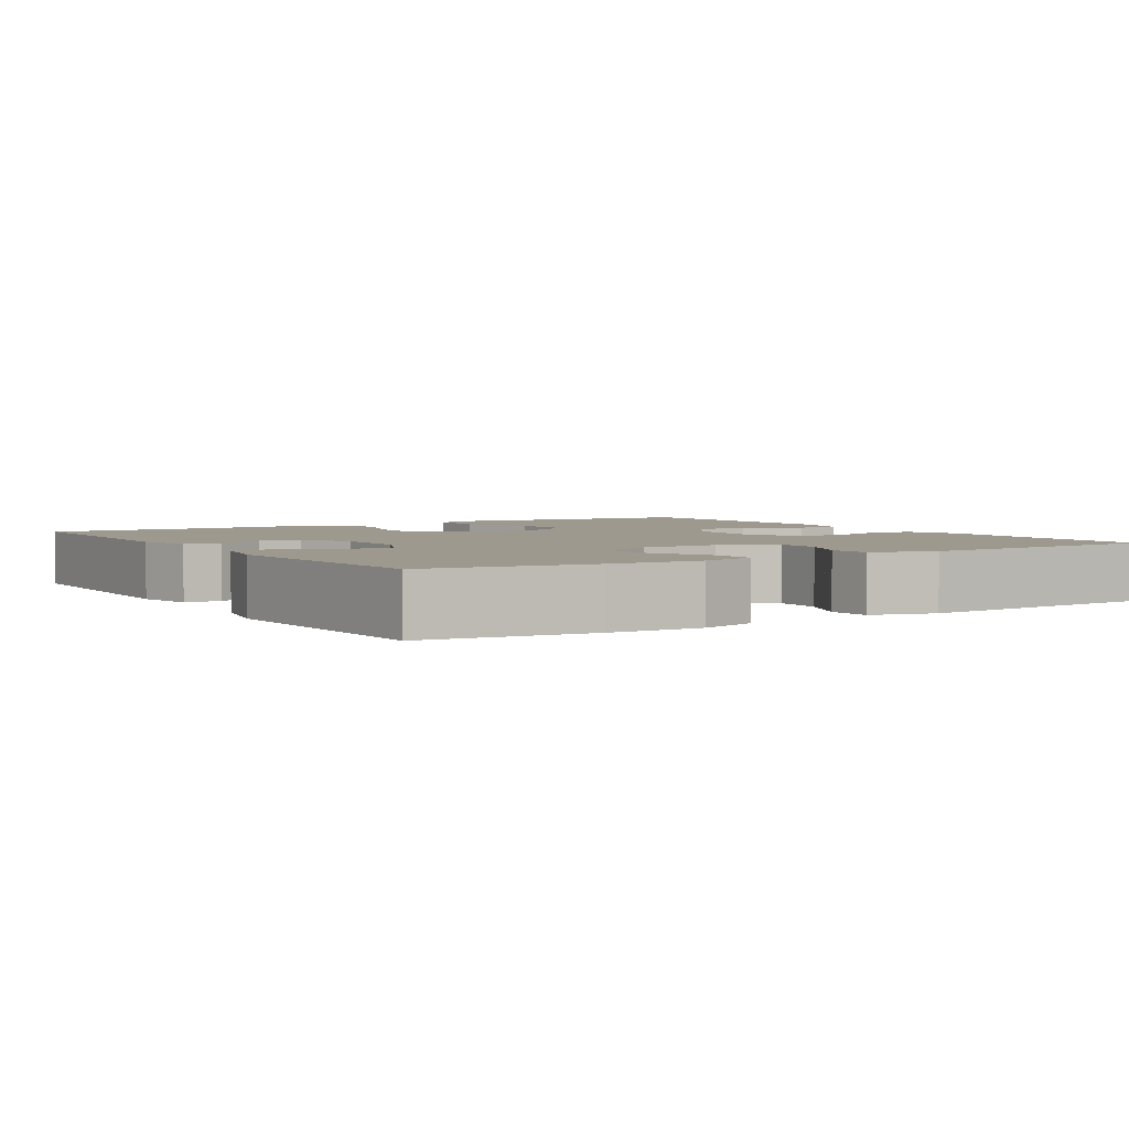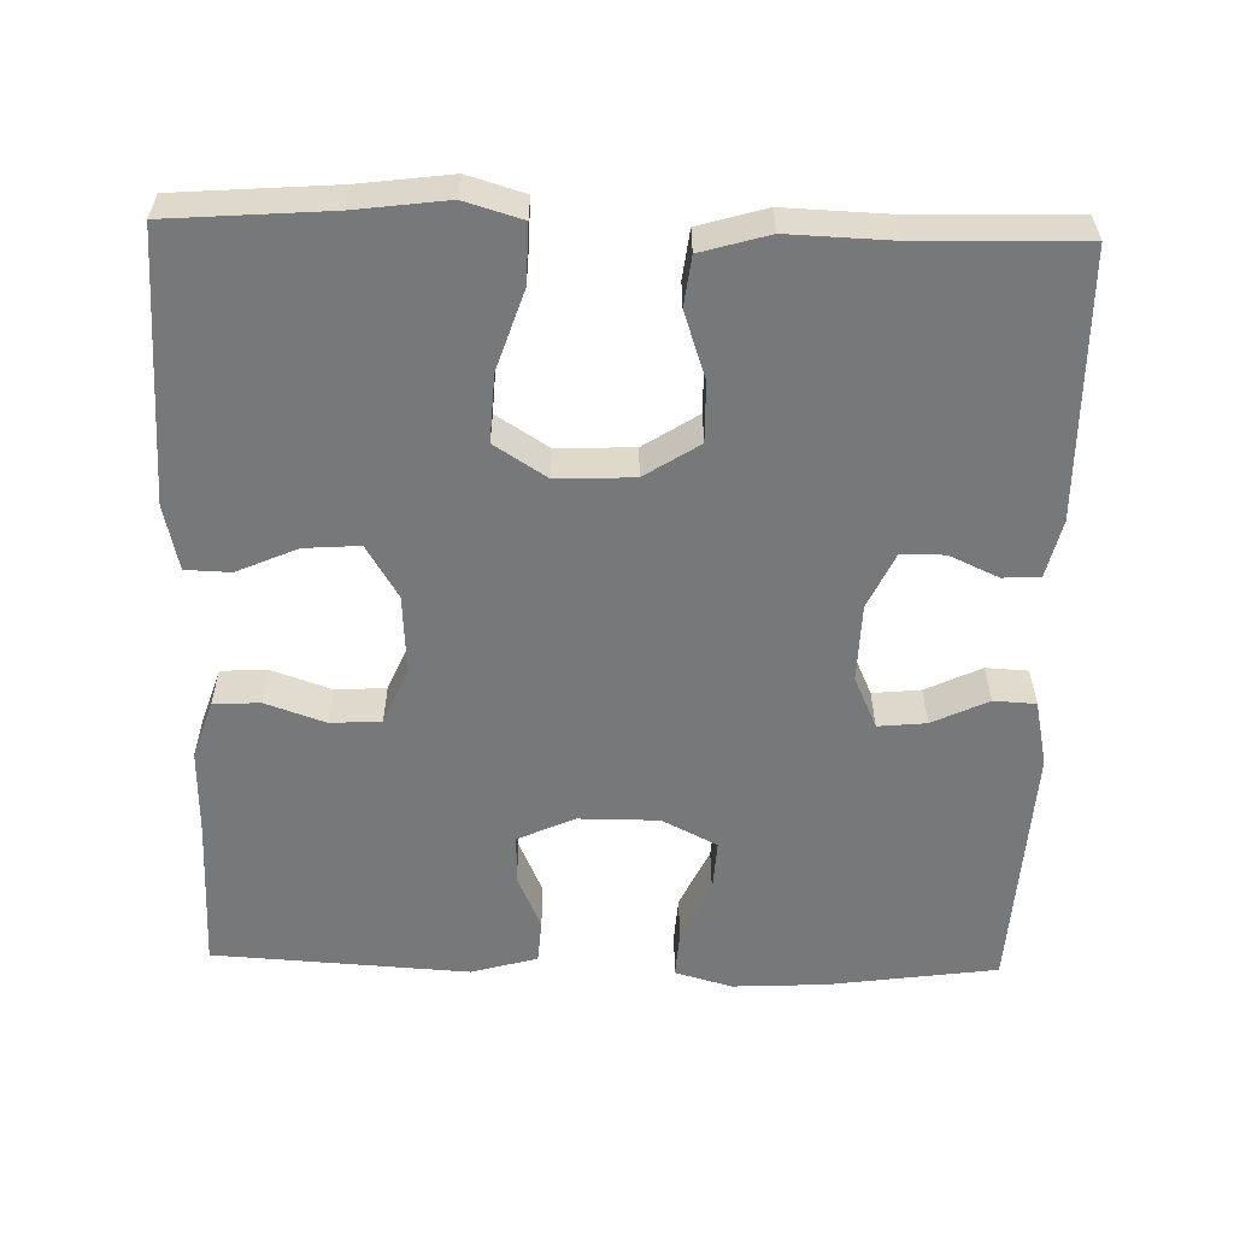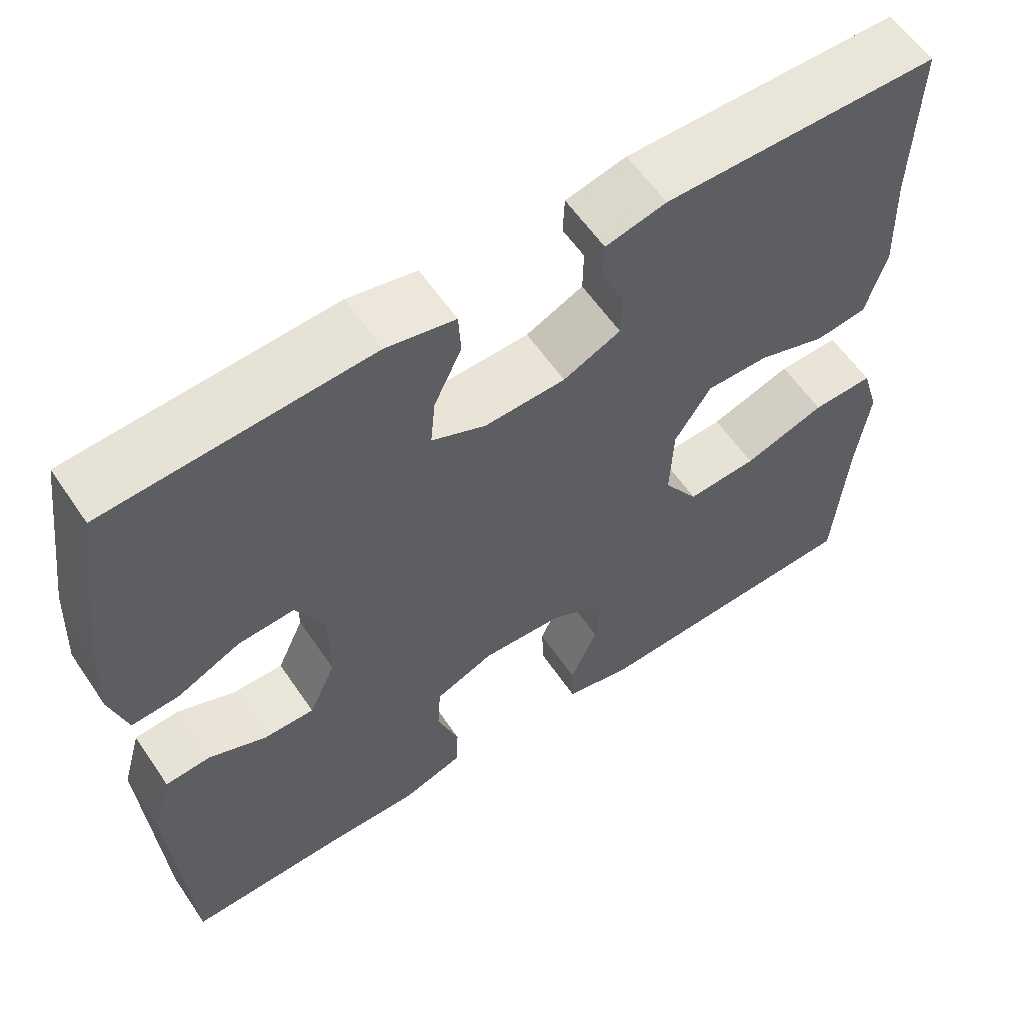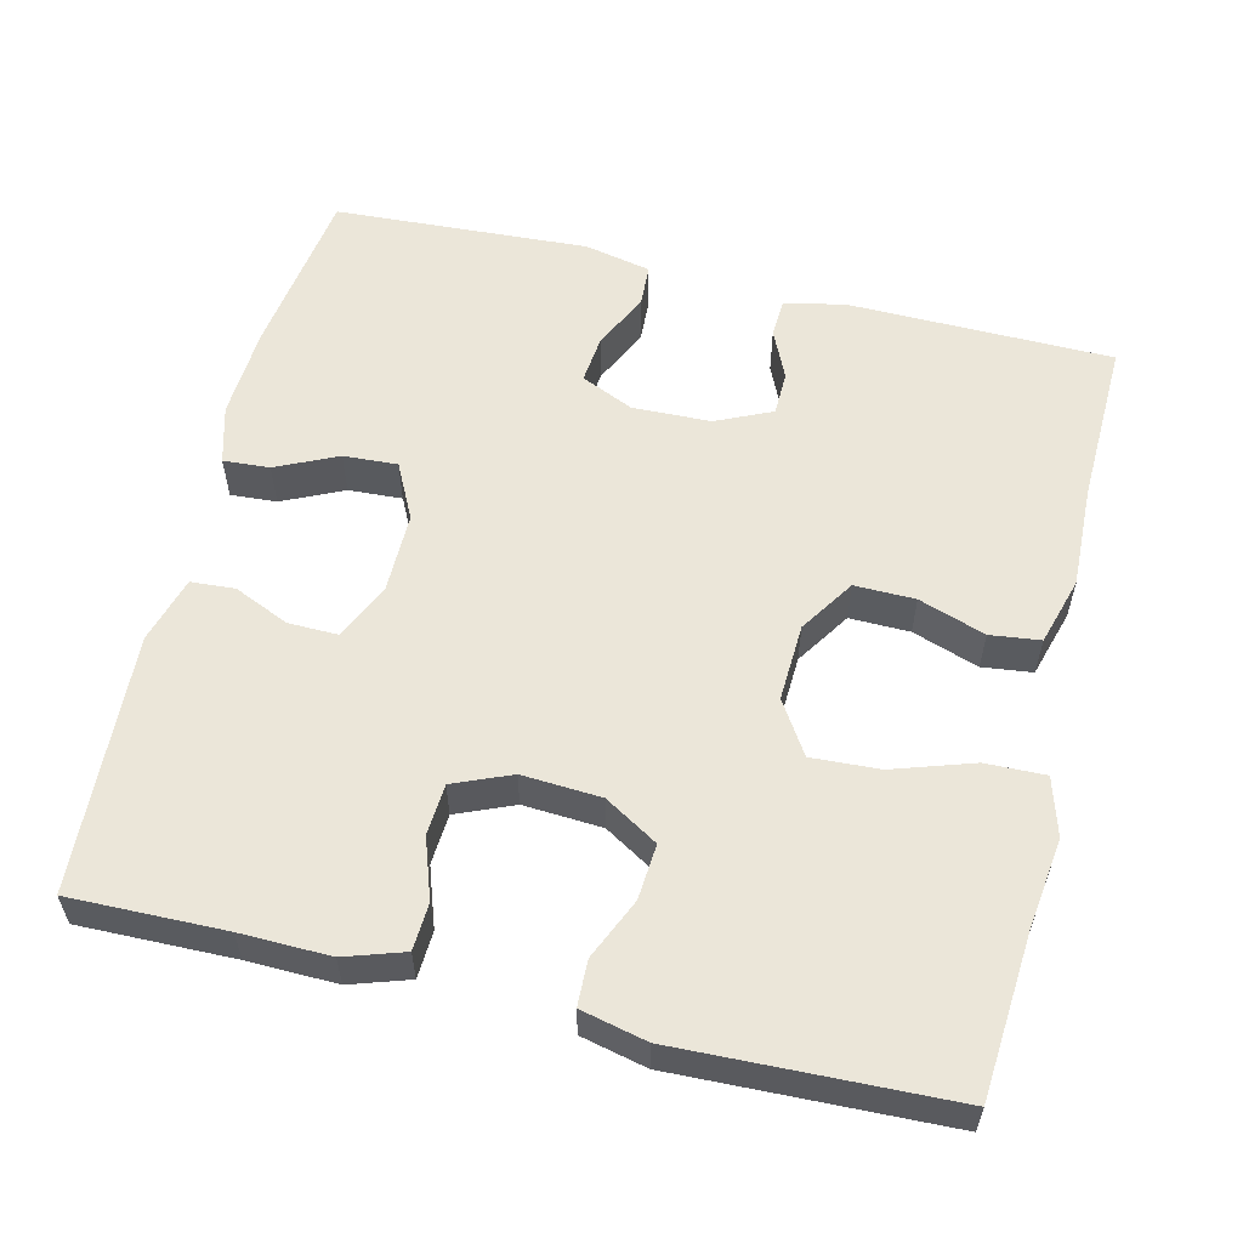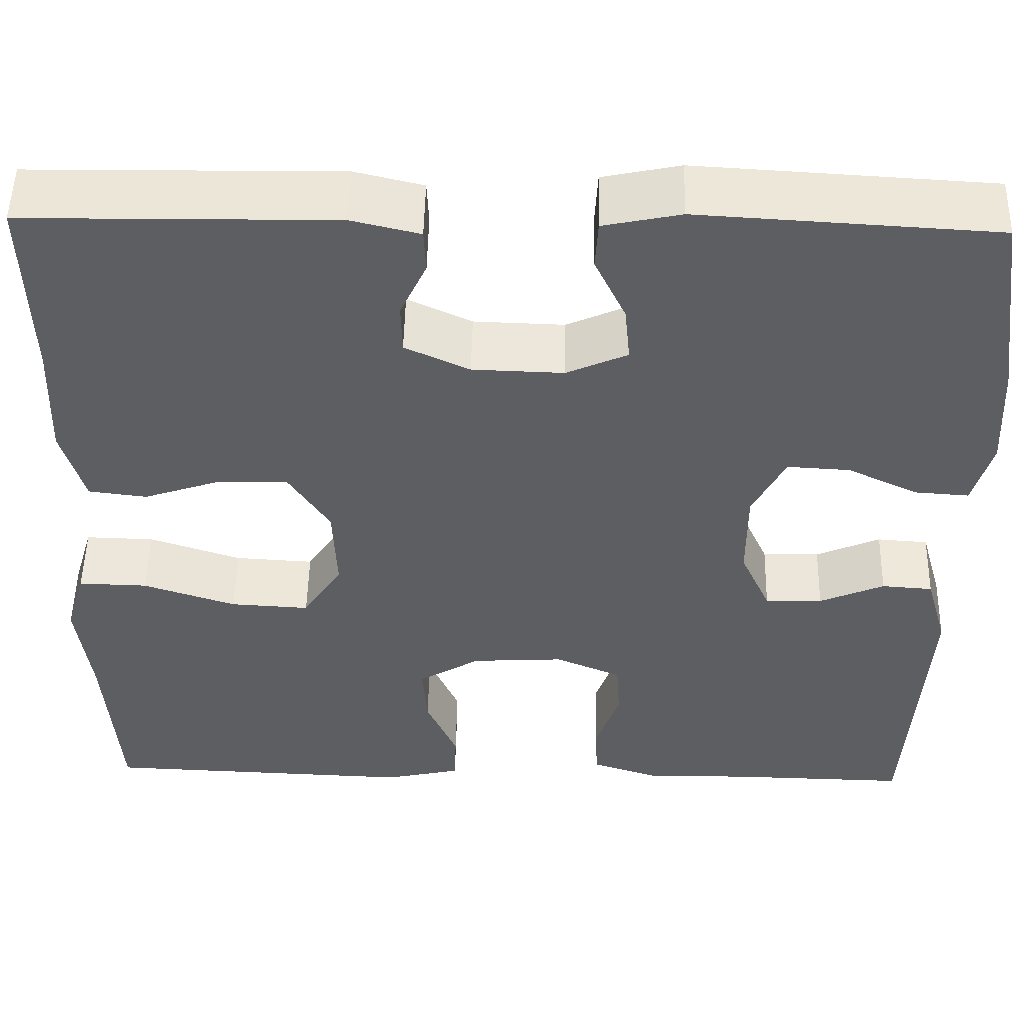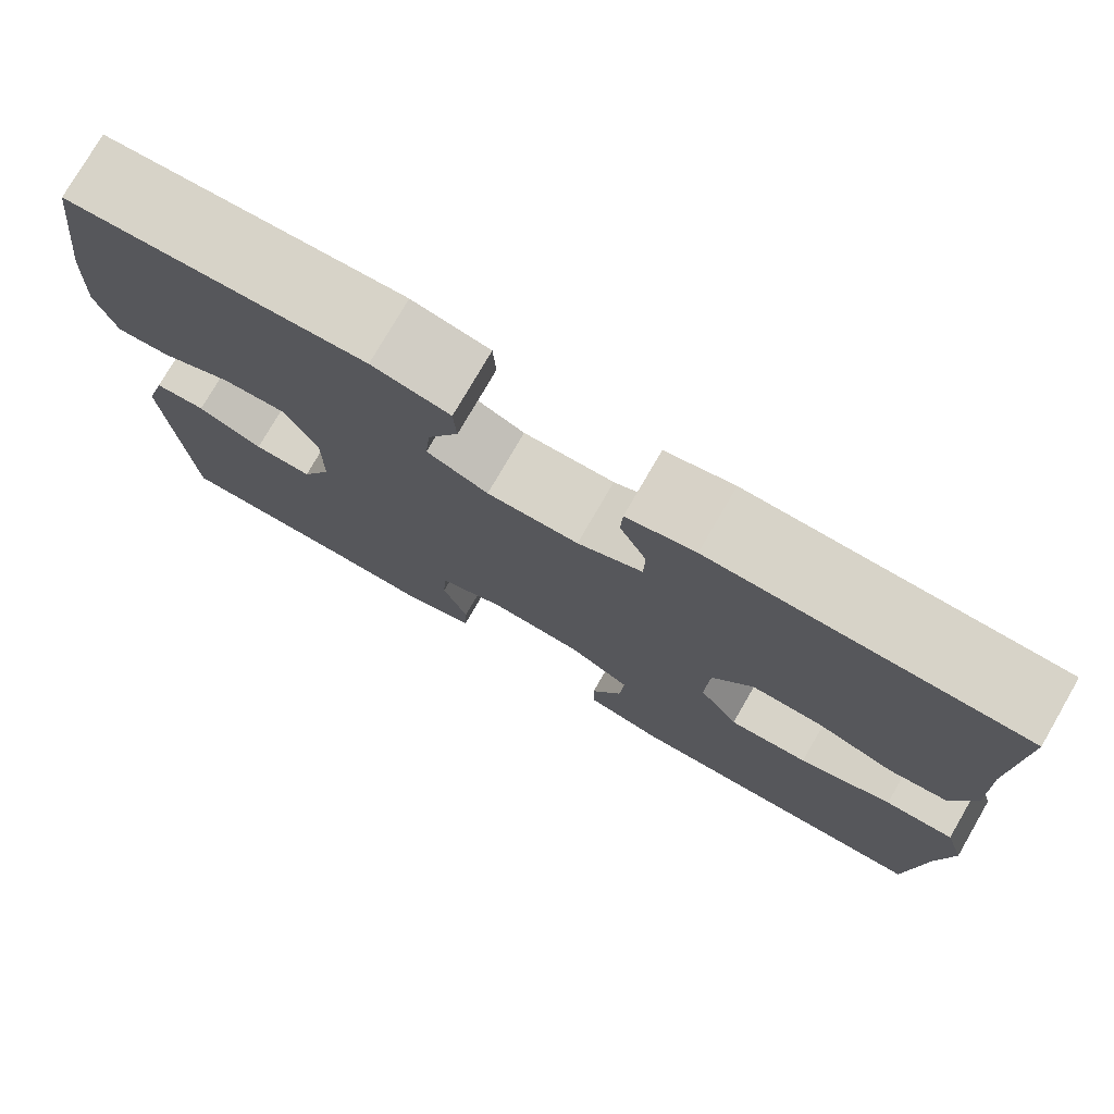
<metadata>
{"format":"obj","ext":"obj","renderer":"f3d","projection":"perspective","resolution":1024,"background":"white","views":[{"elev":3.3,"azim":58.0,"up":"+Y"},{"elev":-57.4,"azim":-91.4,"up":"+Y"},{"elev":59.3,"azim":146.0,"up":"+Z"},{"elev":57.3,"azim":-166.2,"up":"+Y"},{"elev":51.1,"azim":1.2,"up":"+Z"},{"elev":77.0,"azim":-149.9,"up":"+Z"}]}
</metadata>
<code>
v -0.5 0.07 0.5
v -0.16 0.07 0.504
v -0.085 0.07 0.486
v -0.083 0.07 0.438
v -0.112 0.07 0.375
v -0.111 0.07 0.319
v -0.04 0.07 0.286
v 0.06 0.07 0.283
v 0.127 0.07 0.313
v 0.121 0.07 0.375
v 0.087 0.07 0.447
v 0.09 0.07 0.501
v 0.175 0.07 0.519
v 0.5 0.07 0.5
v 0.53 0.07 0.282
v 0.536 0.07 0.163
v 0.515 0.07 0.089
v 0.456 0.07 0.093
v 0.378 0.07 0.13
v 0.309 0.07 0.134
v 0.273 0.07 0.063
v 0.273 0.07 -0.04
v 0.306 0.07 -0.113
v 0.369 0.07 -0.112
v 0.44 0.07 -0.081
v 0.496 0.07 -0.085
v 0.52 0.07 -0.17
v 0.5 0.07 -0.5
v 0.303 0.07 -0.496
v 0.189 0.07 -0.498
v 0.114 0.07 -0.473
v 0.111 0.07 -0.413
v 0.138 0.07 -0.336
v 0.134 0.07 -0.271
v 0.061 0.07 -0.24
v -0.04 0.07 -0.246
v -0.108 0.07 -0.287
v -0.103 0.07 -0.358
v -0.069 0.07 -0.436
v -0.071 0.07 -0.494
v -0.155 0.07 -0.513
v -0.5 0.07 -0.5
v -0.515 0.07 -0.294
v -0.53 0.07 -0.176
v -0.508 0.07 -0.102
v -0.432 0.07 -0.104
v -0.33 0.07 -0.138
v -0.243 0.07 -0.143
v -0.2 0.07 -0.076
v -0.204 0.07 0.023
v -0.249 0.07 0.093
v -0.326 0.07 0.092
v -0.411 0.07 0.063
v -0.475 0.07 0.071
v -0.5 0.07 0.158
v -0.495 0.07 0.289
v -0.5 0 0.5
v -0.16 0 0.504
v -0.085 0 0.486
v -0.083 0 0.438
v -0.112 0 0.375
v -0.111 0 0.319
v -0.04 0 0.286
v 0.06 0 0.283
v 0.127 0 0.313
v 0.121 0 0.375
v 0.087 0 0.447
v 0.09 0 0.501
v 0.175 0 0.519
v 0.5 0 0.5
v 0.53 0 0.282
v 0.536 0 0.163
v 0.515 0 0.089
v 0.456 0 0.093
v 0.378 0 0.13
v 0.309 0 0.134
v 0.273 0 0.063
v 0.273 0 -0.04
v 0.306 0 -0.113
v 0.369 0 -0.112
v 0.44 0 -0.081
v 0.496 0 -0.085
v 0.52 0 -0.17
v 0.5 0 -0.5
v 0.303 0 -0.496
v 0.189 0 -0.498
v 0.114 0 -0.473
v 0.111 0 -0.413
v 0.138 0 -0.336
v 0.134 0 -0.271
v 0.061 0 -0.24
v -0.04 0 -0.246
v -0.108 0 -0.287
v -0.103 0 -0.358
v -0.069 0 -0.436
v -0.071 0 -0.494
v -0.155 0 -0.513
v -0.5 0 -0.5
v -0.515 0 -0.294
v -0.53 0 -0.176
v -0.508 0 -0.102
v -0.432 0 -0.104
v -0.33 0 -0.138
v -0.243 0 -0.143
v -0.2 0 -0.076
v -0.204 0 0.023
v -0.249 0 0.093
v -0.326 0 0.092
v -0.411 0 0.063
v -0.475 0 0.071
v -0.5 0 0.158
v -0.495 0 0.289
f 54 55 56
f 53 54 56
f 52 53 56
f 3 4 5
f 2 3 5
f 1 2 5
f 56 1 5
f 52 56 5
f 51 52 5
f 50 51 5 6
f 49 50 6 7
f 45 46 47
f 44 45 47
f 43 44 47
f 43 47 48
f 42 43 48
f 41 42 48
f 40 41 48
f 39 40 48
f 38 39 48
f 37 38 48 49
f 31 32 33
f 30 31 33
f 29 30 33
f 29 33 34
f 28 29 34
f 27 28 34
f 26 27 34
f 25 26 34
f 24 25 34
f 23 24 34 35
f 17 18 19
f 16 17 19
f 15 16 19
f 14 15 19
f 13 14 19
f 12 13 19
f 11 12 19
f 10 11 19
f 9 10 19 20
f 8 9 20 21
f 8 21 22
f 7 8 22
f 49 7 22
f 37 49 22
f 36 37 22
f 22 23 35 36
f 112 111 110
f 112 110 109
f 112 109 108
f 61 60 59
f 61 59 58
f 61 58 57
f 61 57 112
f 61 112 108
f 61 108 107
f 62 61 107 106
f 63 62 106 105
f 103 102 101
f 103 101 100
f 103 100 99
f 104 103 99
f 104 99 98
f 104 98 97
f 104 97 96
f 104 96 95
f 104 95 94
f 105 104 94 93
f 89 88 87
f 89 87 86
f 89 86 85
f 90 89 85
f 90 85 84
f 90 84 83
f 90 83 82
f 90 82 81
f 90 81 80
f 91 90 80 79
f 75 74 73
f 75 73 72
f 75 72 71
f 75 71 70
f 75 70 69
f 75 69 68
f 75 68 67
f 75 67 66
f 76 75 66 65
f 77 76 65 64
f 78 77 64
f 78 64 63
f 78 63 105
f 78 105 93
f 78 93 92
f 92 91 79 78
f 1 57 58 2
f 2 58 59 3
f 3 59 60 4
f 4 60 61 5
f 5 61 62 6
f 6 62 63 7
f 7 63 64 8
f 8 64 65 9
f 9 65 66 10
f 10 66 67 11
f 11 67 68 12
f 12 68 69 13
f 13 69 70 14
f 14 70 71 15
f 15 71 72 16
f 16 72 73 17
f 17 73 74 18
f 18 74 75 19
f 19 75 76 20
f 20 76 77 21
f 21 77 78 22
f 22 78 79 23
f 23 79 80 24
f 24 80 81 25
f 25 81 82 26
f 26 82 83 27
f 27 83 84 28
f 28 84 85 29
f 29 85 86 30
f 30 86 87 31
f 31 87 88 32
f 32 88 89 33
f 33 89 90 34
f 34 90 91 35
f 35 91 92 36
f 36 92 93 37
f 37 93 94 38
f 38 94 95 39
f 39 95 96 40
f 40 96 97 41
f 41 97 98 42
f 42 98 99 43
f 43 99 100 44
f 44 100 101 45
f 45 101 102 46
f 46 102 103 47
f 47 103 104 48
f 48 104 105 49
f 49 105 106 50
f 50 106 107 51
f 51 107 108 52
f 52 108 109 53
f 53 109 110 54
f 54 110 111 55
f 55 111 112 56
f 56 112 57 1

</code>
